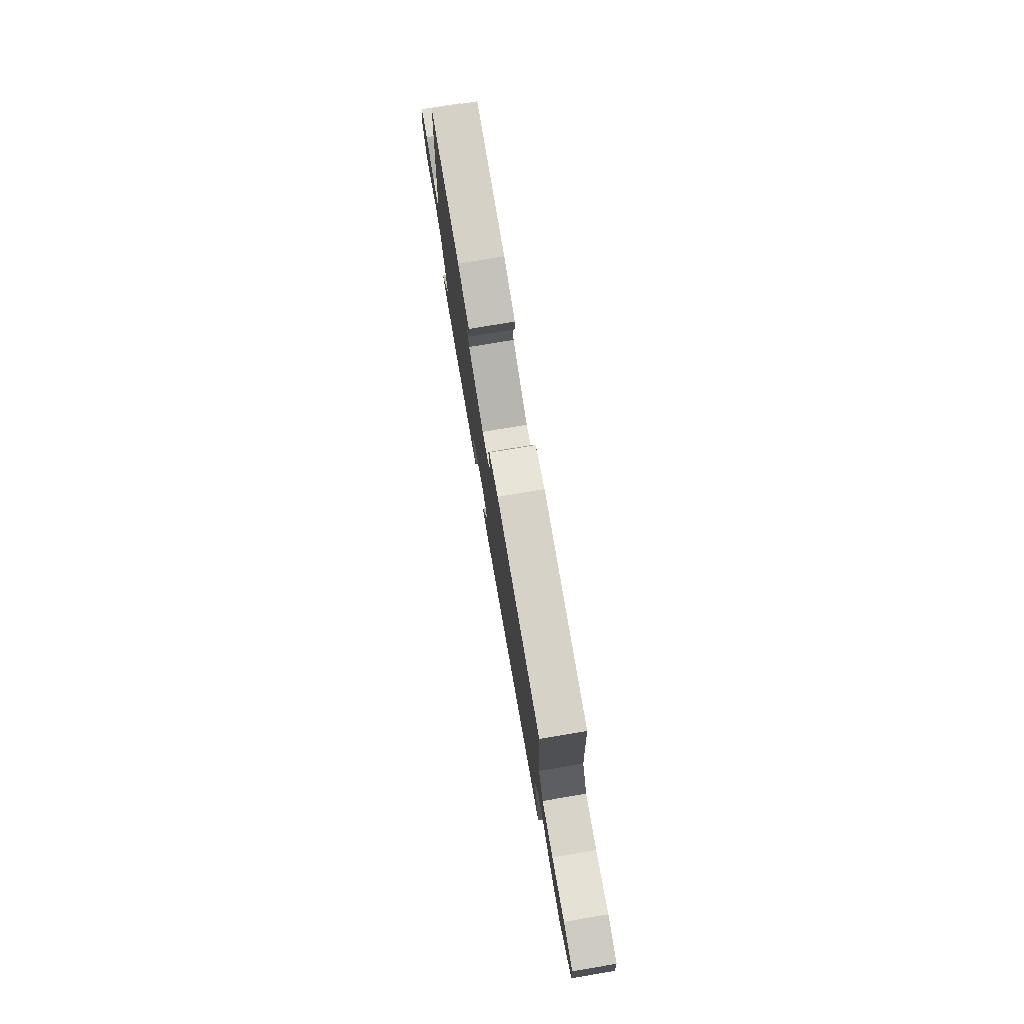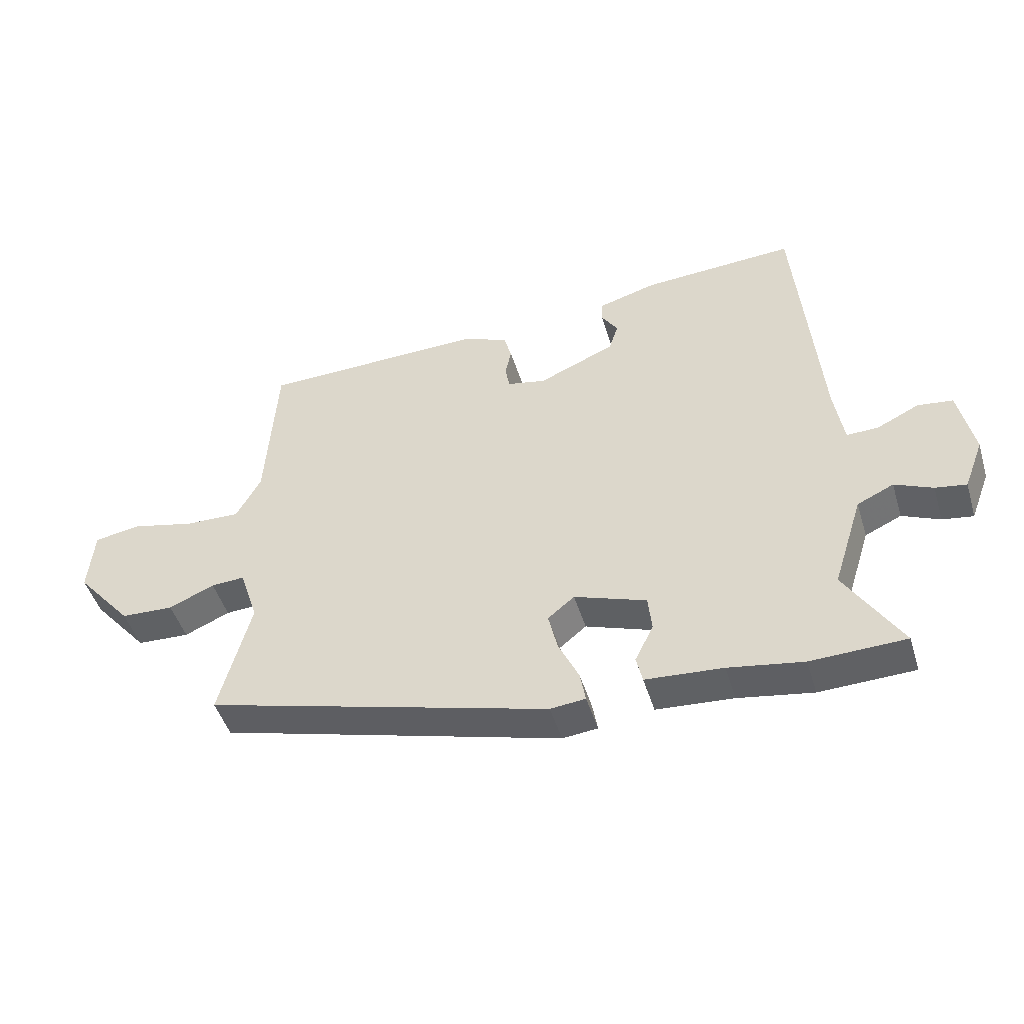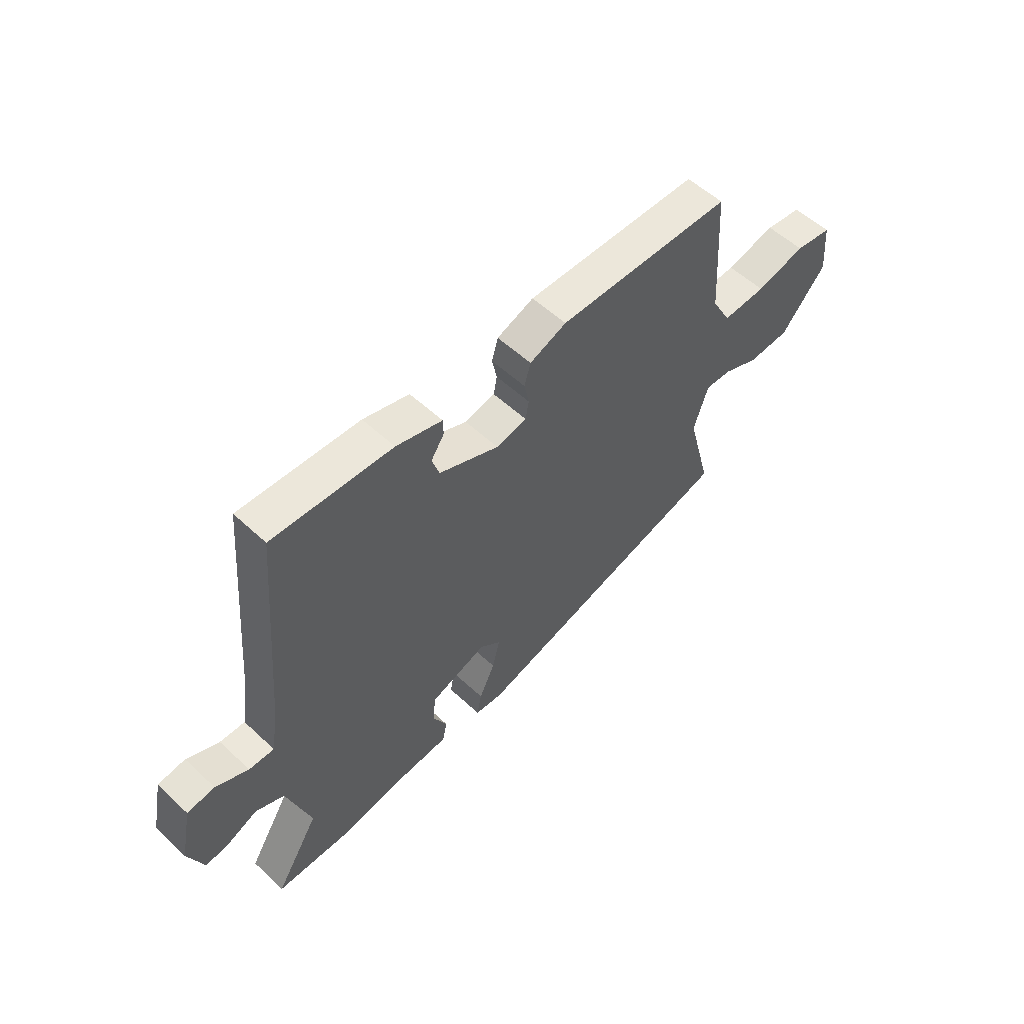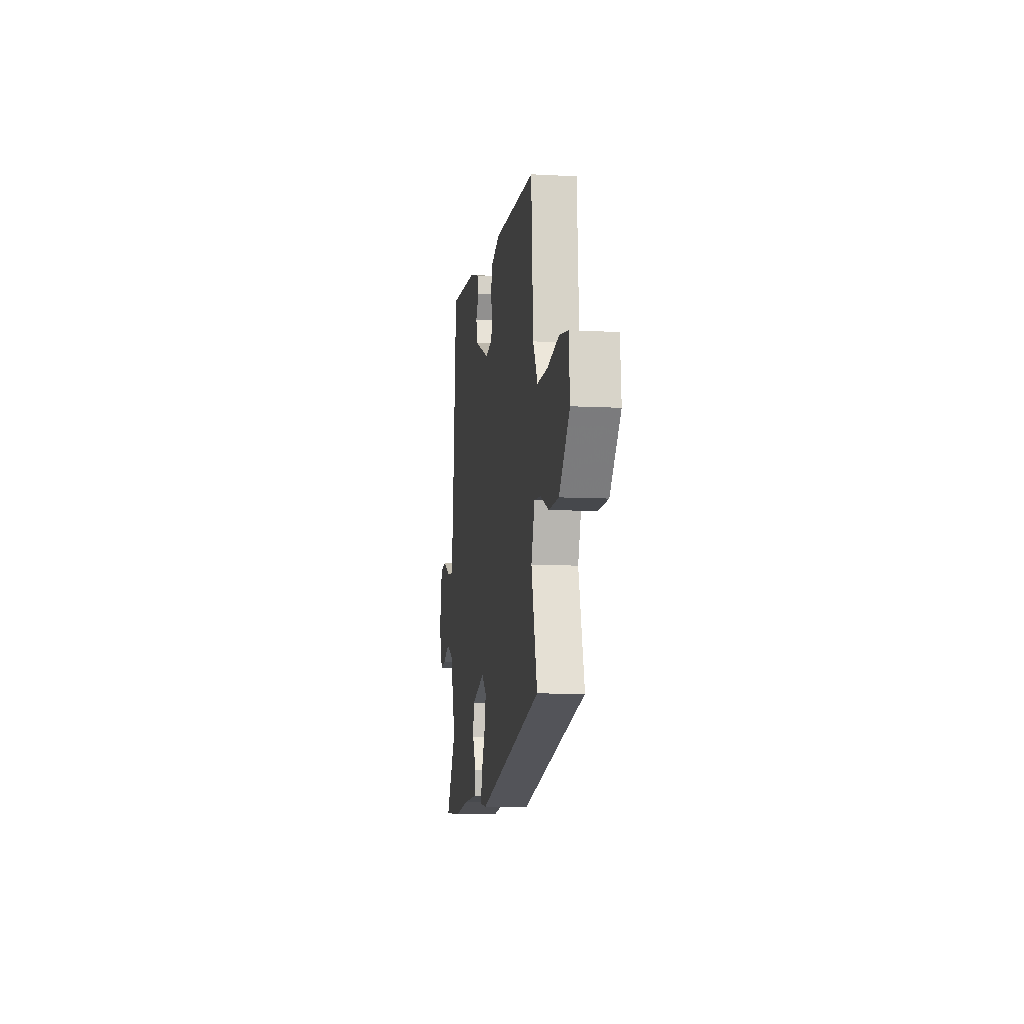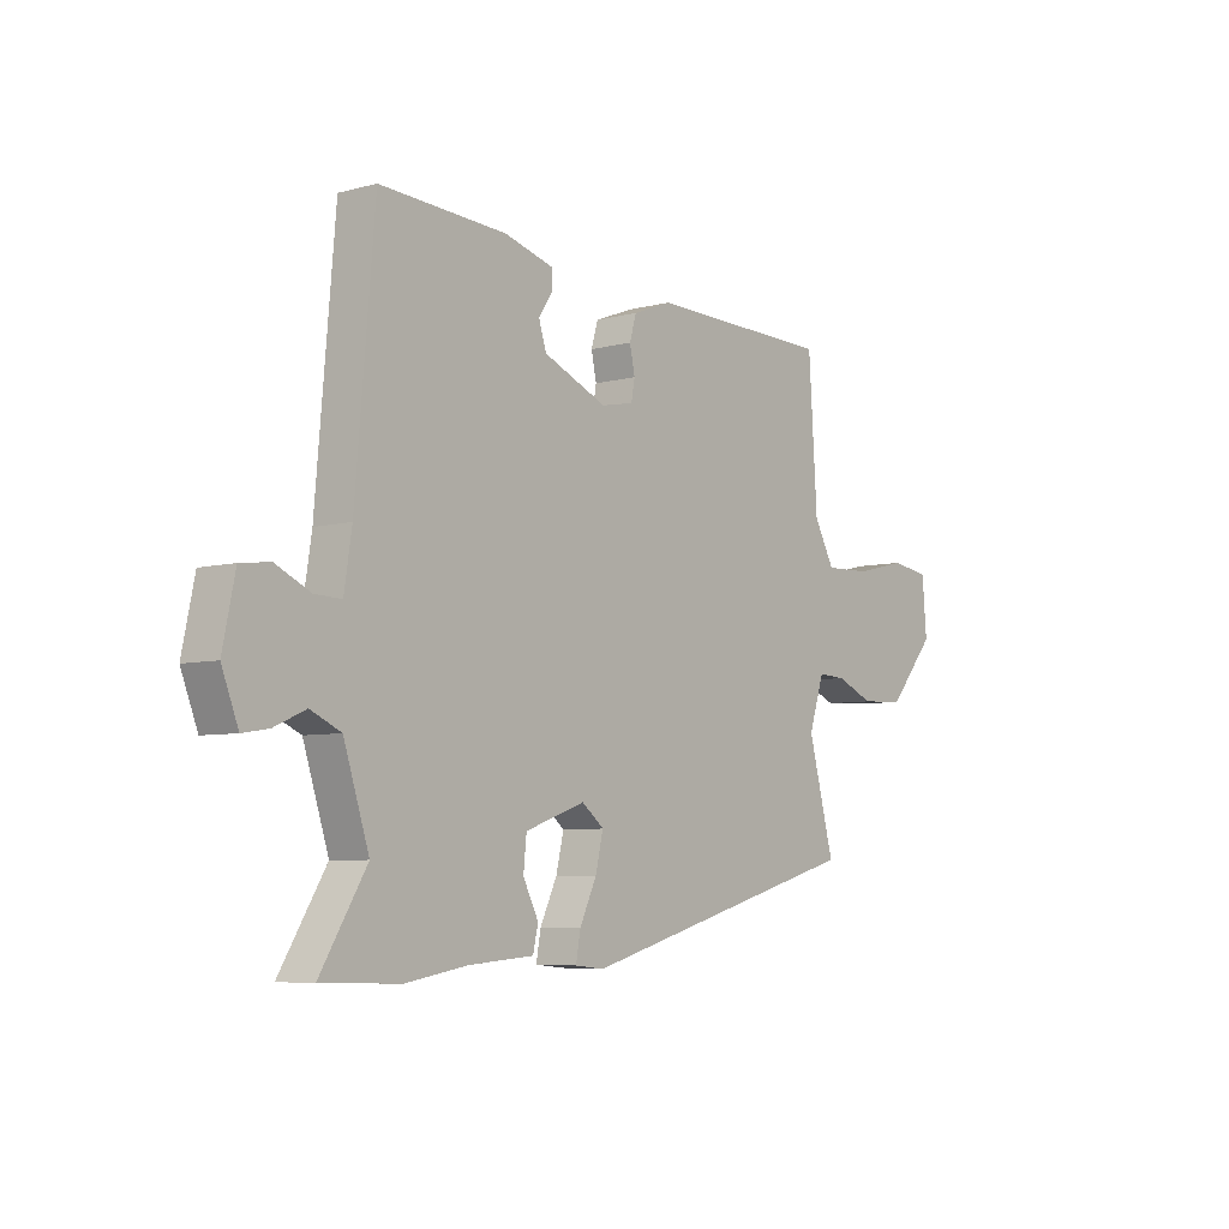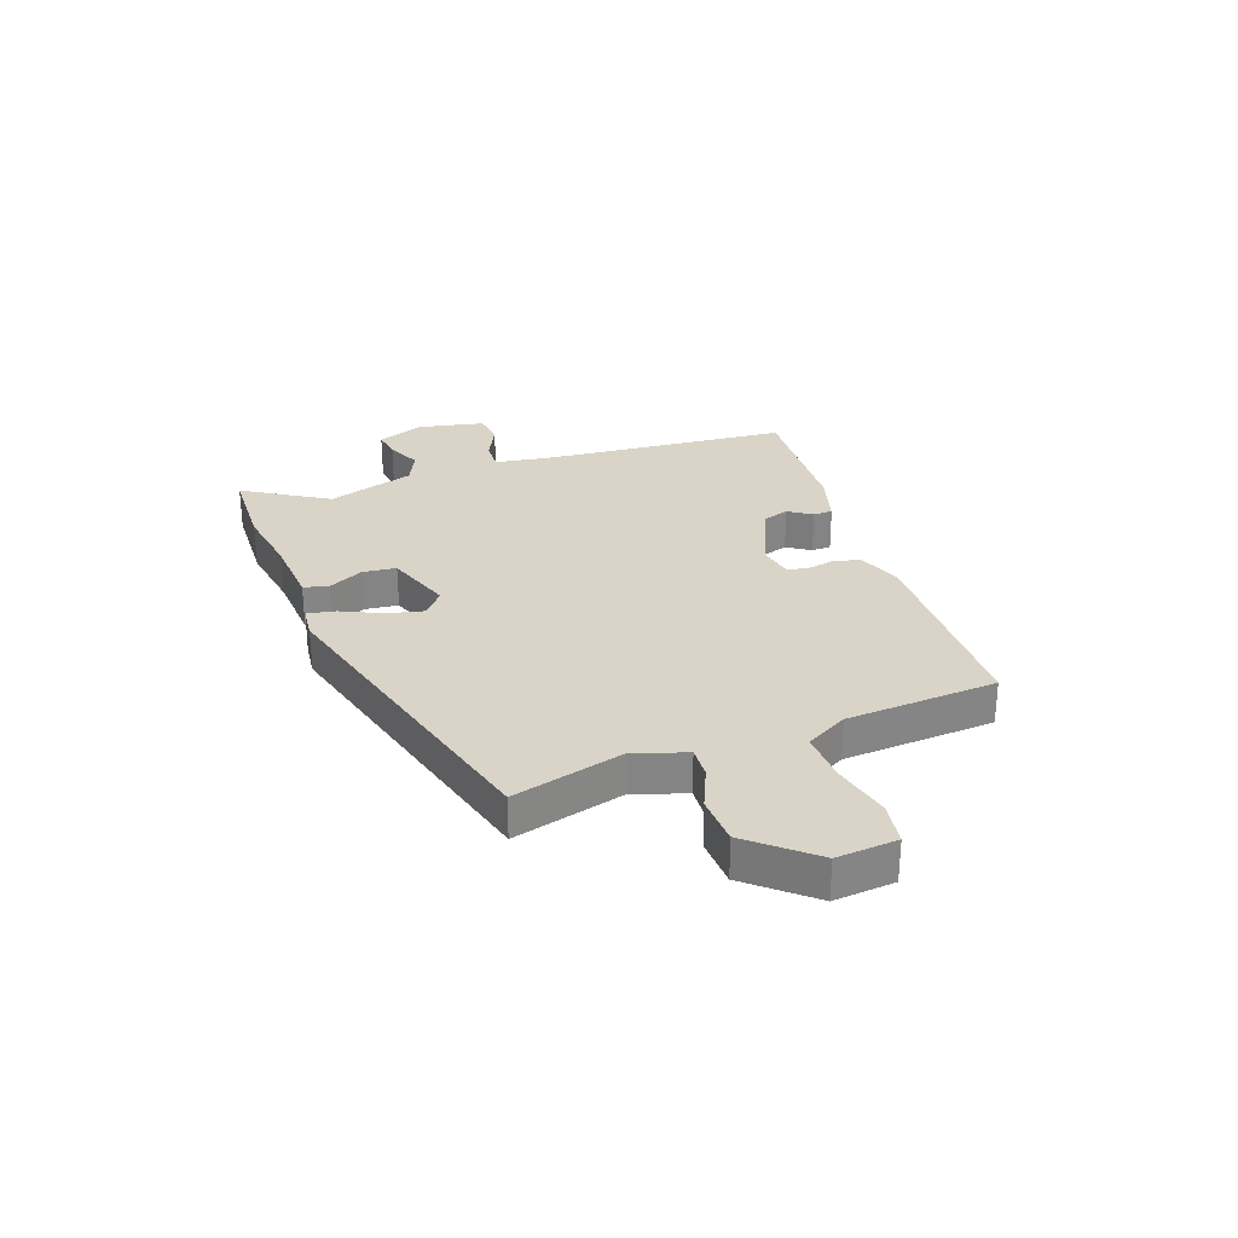
<metadata>
{"format":"obj","ext":"obj","renderer":"f3d","projection":"perspective","resolution":1024,"background":"white","views":[{"elev":76.7,"azim":-99.6,"up":"+Z"},{"elev":-47.1,"azim":16.7,"up":"+Z"},{"elev":55.3,"azim":134.4,"up":"+Z"},{"elev":-8.9,"azim":-98.3,"up":"+Z"},{"elev":-6.1,"azim":128.6,"up":"+Z"},{"elev":28.8,"azim":-109.8,"up":"+Y"}]}
</metadata>
<code>
v 0.5 0.07 0.499
v 0.537 0.07 0.064
v 0.552 0.07 -0.033
v 0.604 0.07 -0.031
v 0.671 0.07 0.001
v 0.728 0.07 -0.006
v 0.752 0.07 -0.122
v 0.72 0.07 -0.205
v 0.67 0.07 -0.197
v 0.609 0.07 -0.17
v 0.55 0.07 -0.197
v 0.501 0.07 -0.35
v 0.591 0.07 -0.497
v 0.438 0.07 -0.502
v 0.317 0.07 -0.482
v 0.192 0.07 -0.473
v 0.182 0.07 -0.429
v 0.212 0.07 -0.369
v 0.206 0.07 -0.31
v 0.089 0.07 -0.269
v 0.046 0.07 -0.304
v 0.061 0.07 -0.368
v 0.094 0.07 -0.438
v 0.103 0.07 -0.488
v 0.046 0.07 -0.494
v -0.513 0.07 -0.342
v -0.462 0.07 -0.149
v -0.492 0.07 -0.057
v -0.547 0.07 -0.06
v -0.621 0.07 -0.092
v -0.707 0.07 -0.088
v -0.799 0.07 0.02
v -0.79 0.07 0.126
v -0.714 0.07 0.138
v -0.612 0.07 0.114
v -0.522 0.07 0.111
v -0.482 0.07 0.184
v -0.465 0.07 0.448
v -0.104 0.07 0.456
v -0.028 0.07 0.427
v -0.015 0.07 0.382
v -0.025 0.07 0.334
v -0.018 0.07 0.296
v 0.045 0.07 0.283
v 0.169 0.07 0.336
v 0.184 0.07 0.383
v 0.157 0.07 0.424
v 0.158 0.07 0.458
v 0.253 0.07 0.485
v 0.5 0 0.499
v 0.537 0 0.064
v 0.552 0 -0.033
v 0.604 0 -0.031
v 0.671 0 0.001
v 0.728 0 -0.006
v 0.752 0 -0.122
v 0.72 0 -0.205
v 0.67 0 -0.197
v 0.609 0 -0.17
v 0.55 0 -0.197
v 0.501 0 -0.35
v 0.591 0 -0.497
v 0.438 0 -0.502
v 0.317 0 -0.482
v 0.192 0 -0.473
v 0.182 0 -0.429
v 0.212 0 -0.369
v 0.206 0 -0.31
v 0.089 0 -0.269
v 0.046 0 -0.304
v 0.061 0 -0.368
v 0.094 0 -0.438
v 0.103 0 -0.488
v 0.046 0 -0.494
v -0.513 0 -0.342
v -0.462 0 -0.149
v -0.492 0 -0.057
v -0.547 0 -0.06
v -0.621 0 -0.092
v -0.707 0 -0.088
v -0.799 0 0.02
v -0.79 0 0.126
v -0.714 0 0.138
v -0.612 0 0.114
v -0.522 0 0.111
v -0.482 0 0.184
v -0.465 0 0.448
v -0.104 0 0.456
v -0.028 0 0.427
v -0.015 0 0.382
v -0.025 0 0.334
v -0.018 0 0.296
v 0.045 0 0.283
v 0.169 0 0.336
v 0.184 0 0.383
v 0.157 0 0.424
v 0.158 0 0.458
v 0.253 0 0.485
f 46 47 48 49
f 45 46 49 1
f 39 40 41 42
f 37 38 39 42
f 36 37 42 43
f 32 33 34 35
f 32 35 36
f 29 30 31 32
f 28 29 32 36
f 27 28 36 43
f 22 23 24 25
f 21 22 25 26
f 20 21 26 27
f 15 16 17 18
f 15 18 19
f 12 13 14 15
f 11 12 15 19
f 10 11 19 20
f 8 9 10
f 7 8 10
f 4 5 6 7
f 3 4 7 10
f 45 1 2
f 44 45 2 3
f 20 27 43 44
f 3 10 20 44
f 98 97 96 95
f 50 98 95 94
f 91 90 89 88
f 91 88 87 86
f 92 91 86 85
f 84 83 82 81
f 85 84 81
f 81 80 79 78
f 85 81 78 77
f 92 85 77 76
f 74 73 72 71
f 75 74 71 70
f 76 75 70 69
f 67 66 65 64
f 68 67 64
f 64 63 62 61
f 68 64 61 60
f 69 68 60 59
f 59 58 57
f 59 57 56
f 56 55 54 53
f 59 56 53 52
f 51 50 94
f 52 51 94 93
f 93 92 76 69
f 93 69 59 52
f 1 50 51 2
f 2 51 52 3
f 3 52 53 4
f 4 53 54 5
f 5 54 55 6
f 6 55 56 7
f 7 56 57 8
f 8 57 58 9
f 9 58 59 10
f 10 59 60 11
f 11 60 61 12
f 12 61 62 13
f 13 62 63 14
f 14 63 64 15
f 15 64 65 16
f 16 65 66 17
f 17 66 67 18
f 18 67 68 19
f 19 68 69 20
f 20 69 70 21
f 21 70 71 22
f 22 71 72 23
f 23 72 73 24
f 24 73 74 25
f 25 74 75 26
f 26 75 76 27
f 27 76 77 28
f 28 77 78 29
f 29 78 79 30
f 30 79 80 31
f 31 80 81 32
f 32 81 82 33
f 33 82 83 34
f 34 83 84 35
f 35 84 85 36
f 36 85 86 37
f 37 86 87 38
f 38 87 88 39
f 39 88 89 40
f 40 89 90 41
f 41 90 91 42
f 42 91 92 43
f 43 92 93 44
f 44 93 94 45
f 45 94 95 46
f 46 95 96 47
f 47 96 97 48
f 48 97 98 49
f 49 98 50 1

</code>
